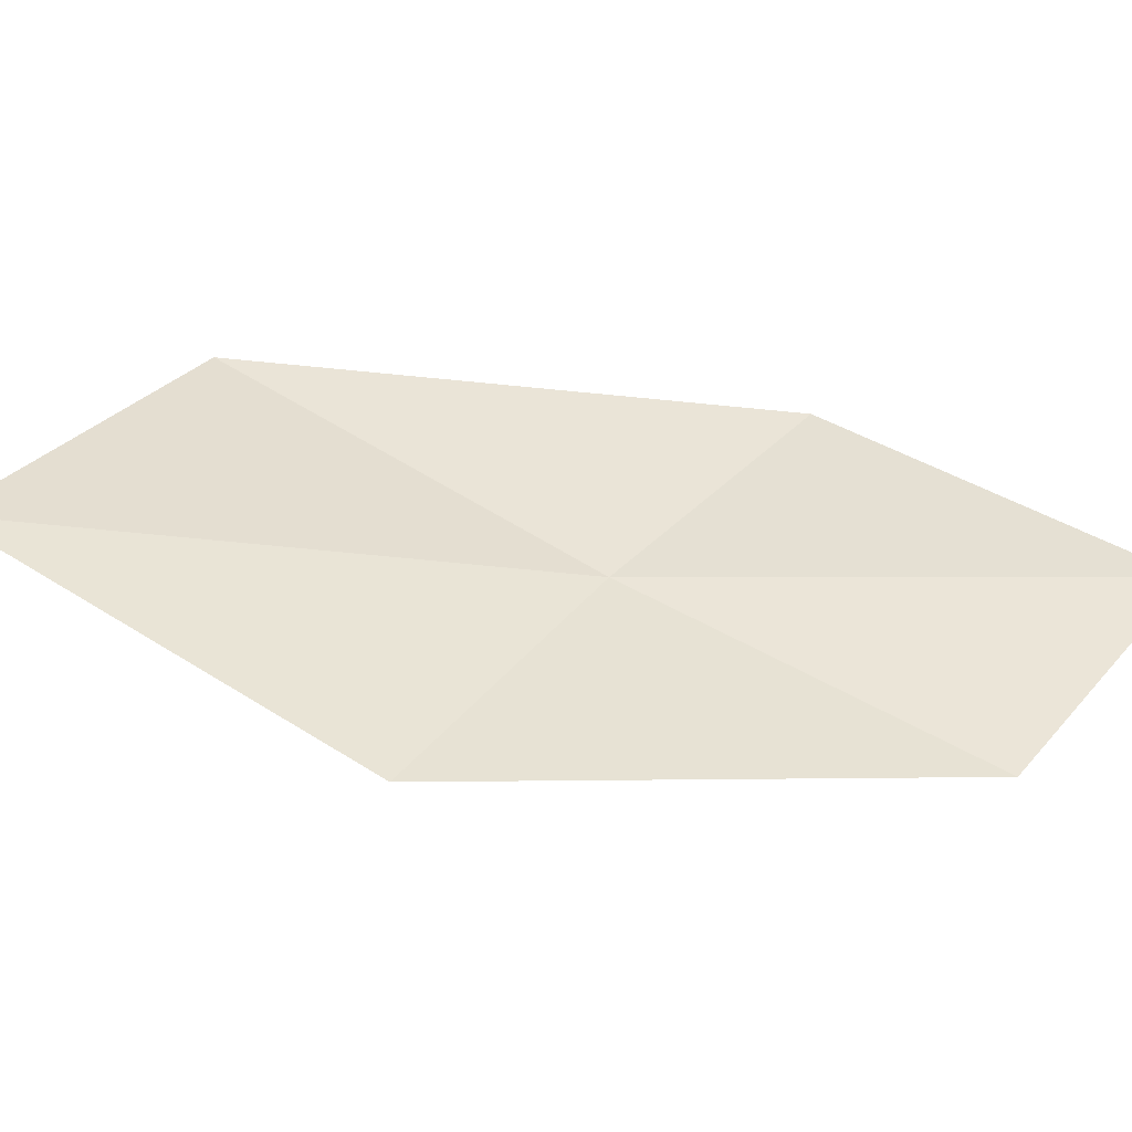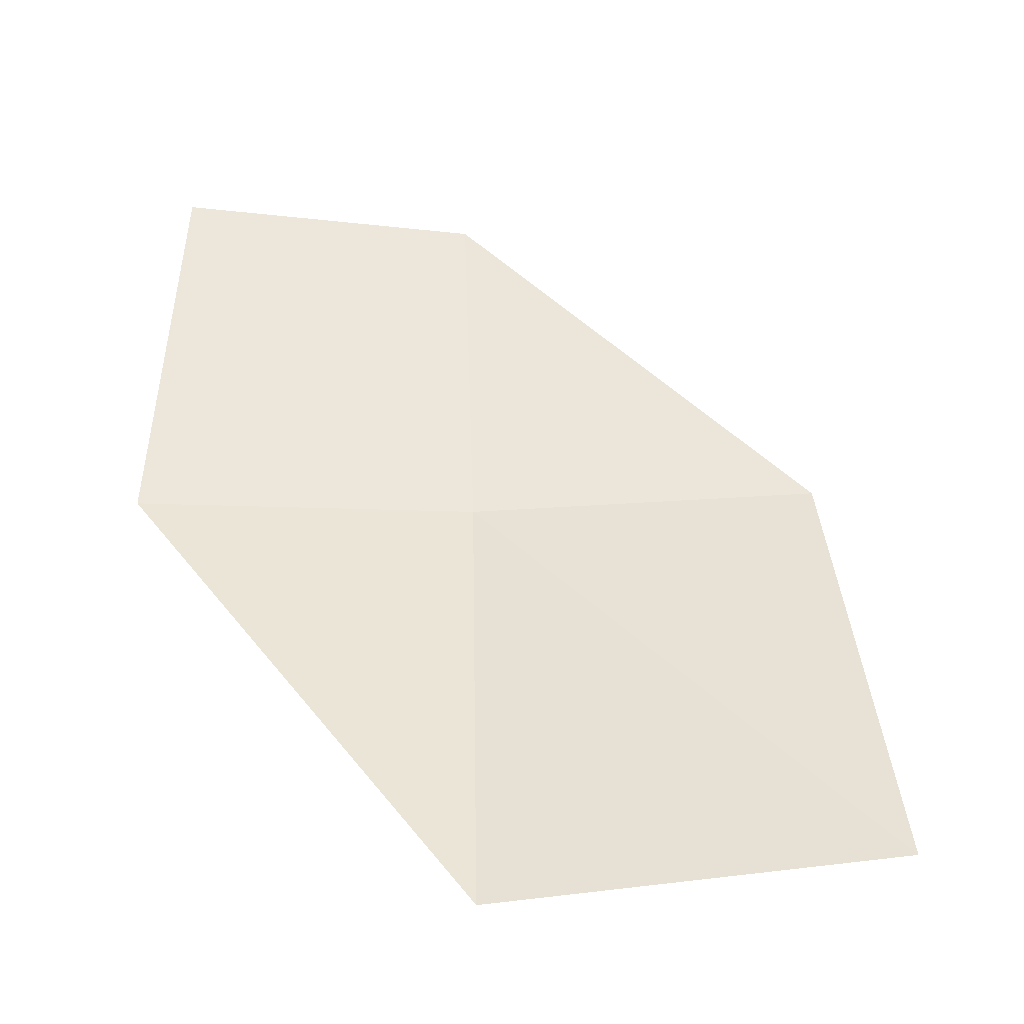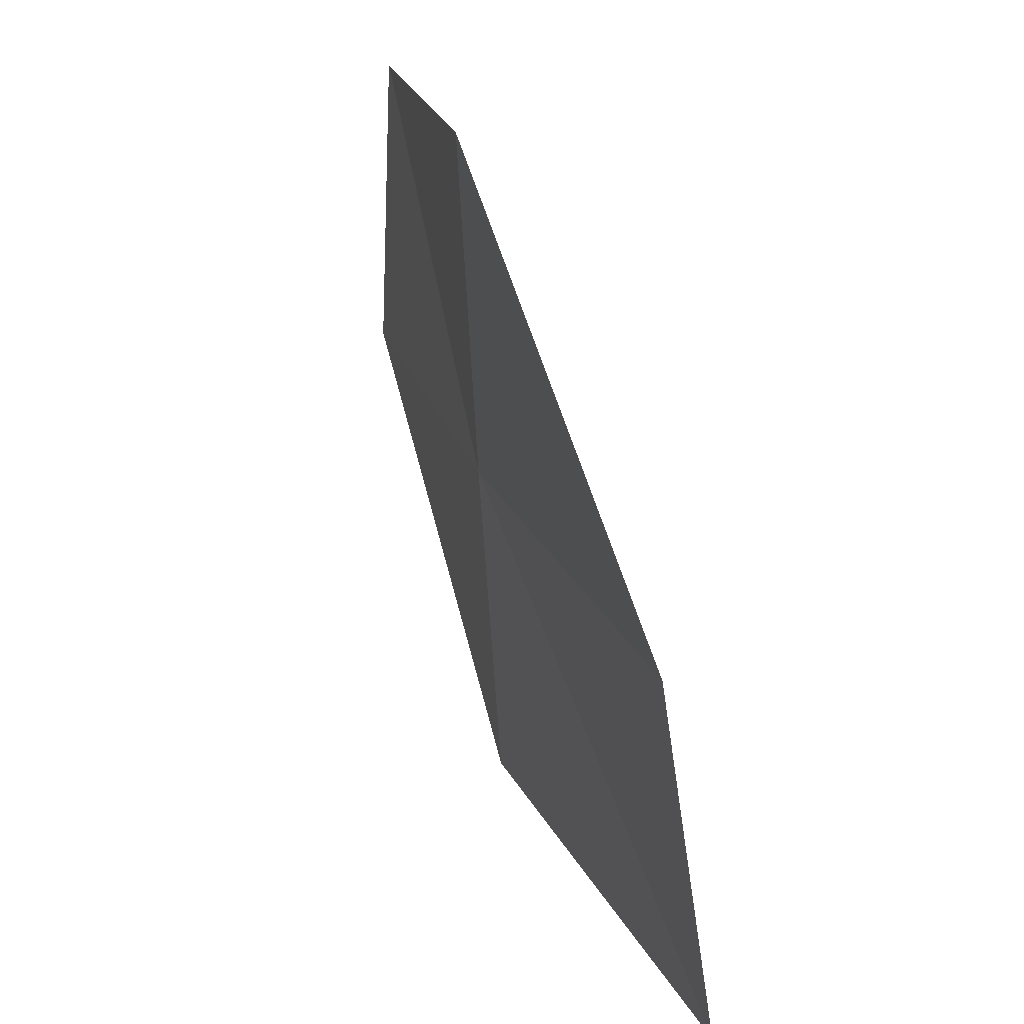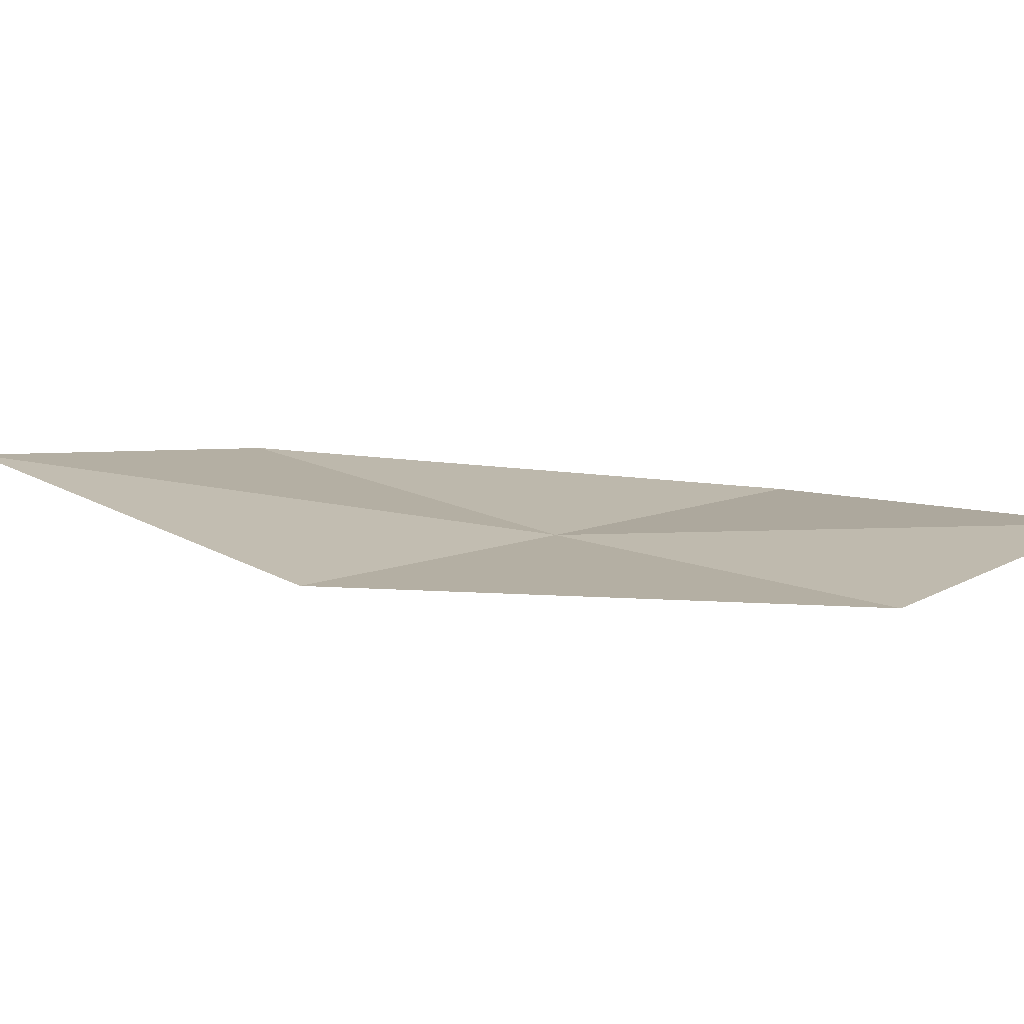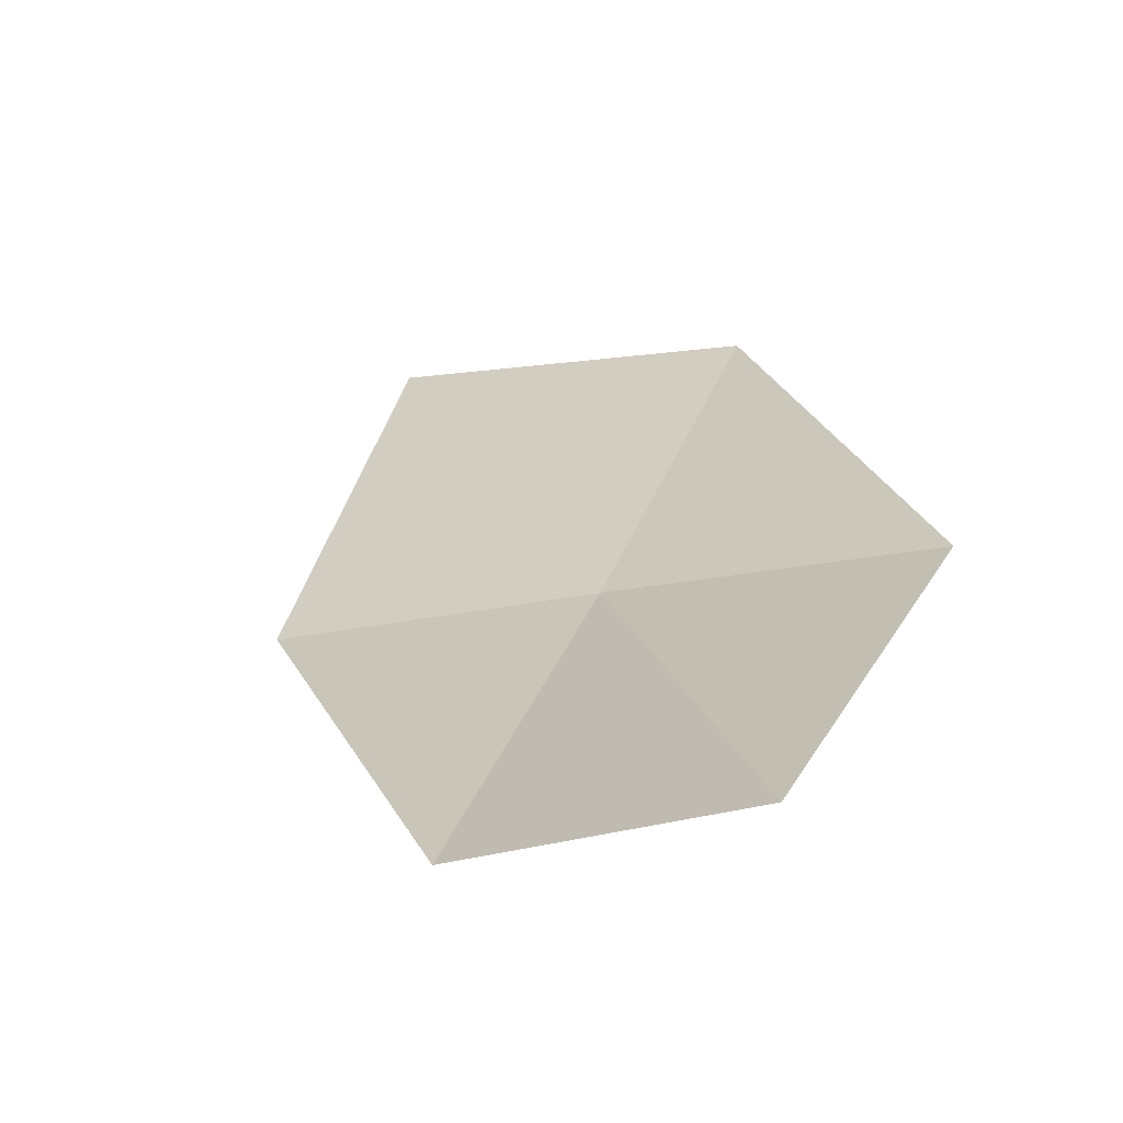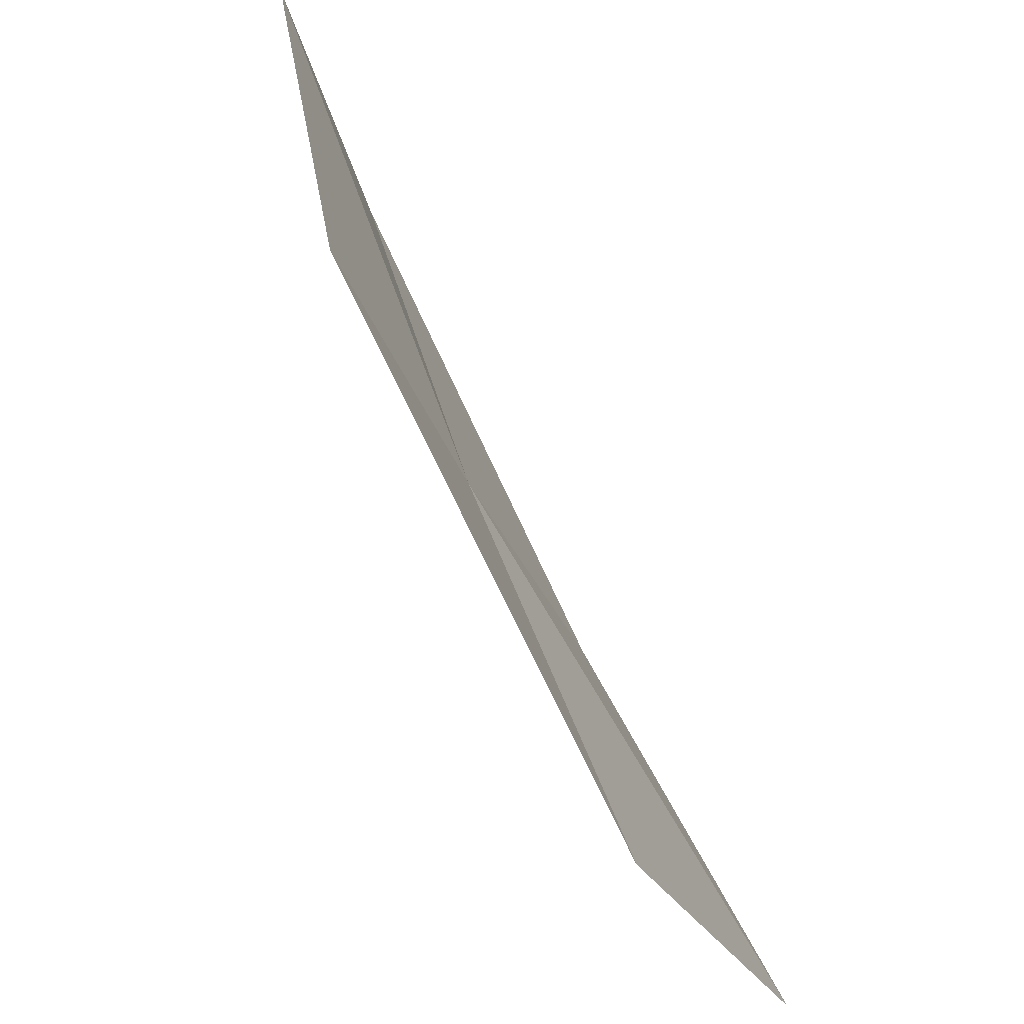
<metadata>
{"format":"obj","ext":"obj","renderer":"f3d","projection":"perspective","resolution":1024,"background":"white","views":[{"elev":19.1,"azim":127.1,"up":"+Z"},{"elev":-25.6,"azim":14.6,"up":"+Y"},{"elev":-66.8,"azim":-72.4,"up":"+Y"},{"elev":-9.3,"azim":138.3,"up":"+Z"},{"elev":15.3,"azim":-154.7,"up":"+Z"},{"elev":-37.8,"azim":-55.4,"up":"+Y"}]}
</metadata>
<code>
v 1.188 -10.56 8.038
v 0.1269 -10.53 8.309
v 0.1211 -9.203 8.029
v 1.052 -9.259 7.692
v 1.341 -12.01 8.516
v 2.259 -10.5 7.772
v 2.551 -11.9 8.323
f 1 3 2
f 1 4 3
f 1 2 5
f 1 6 4
f 1 5 7
f 1 7 6

</code>
